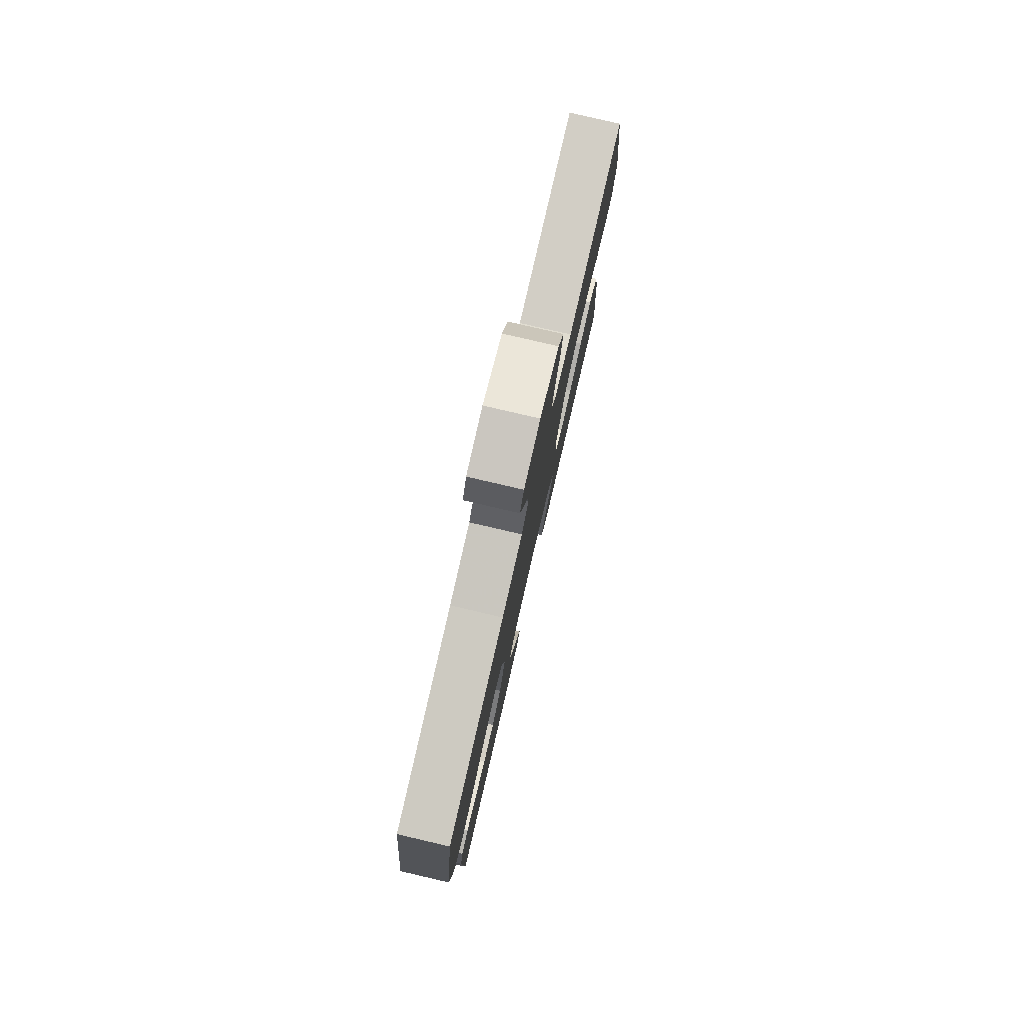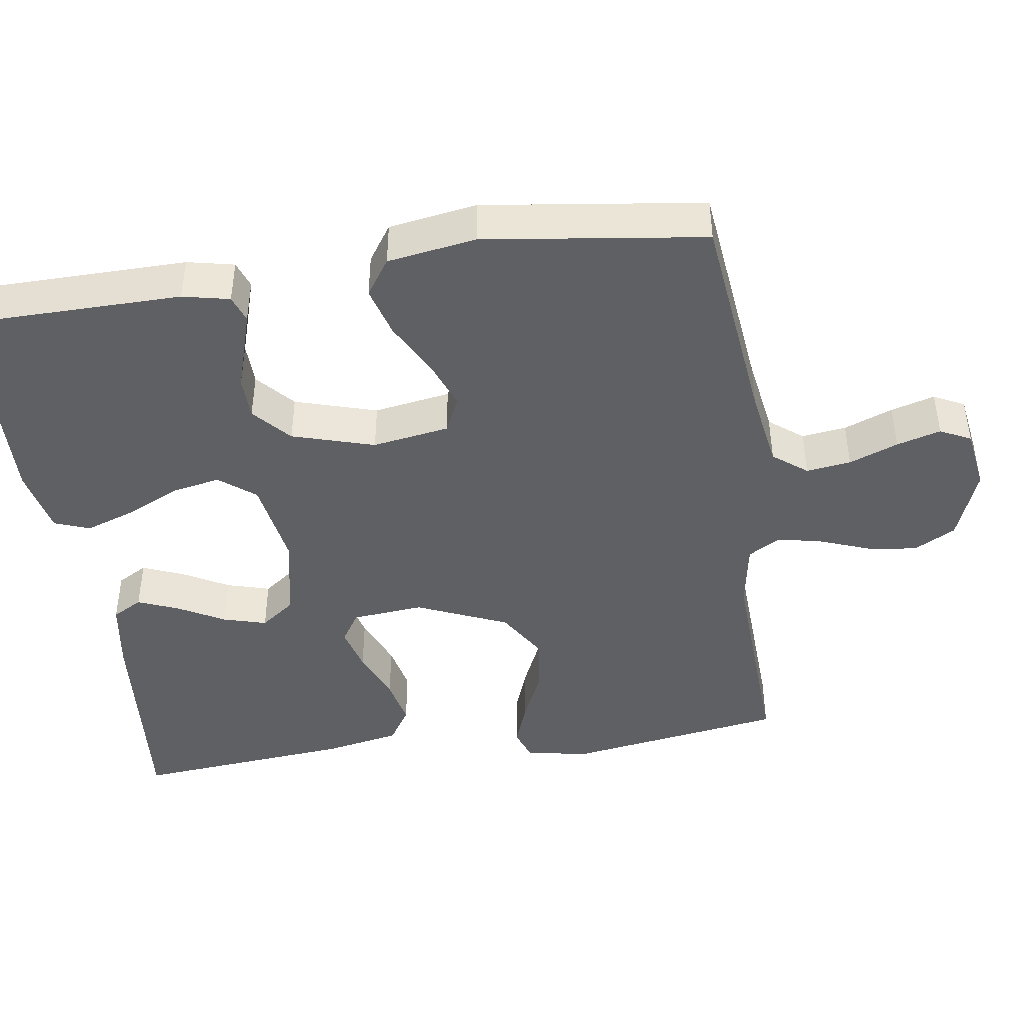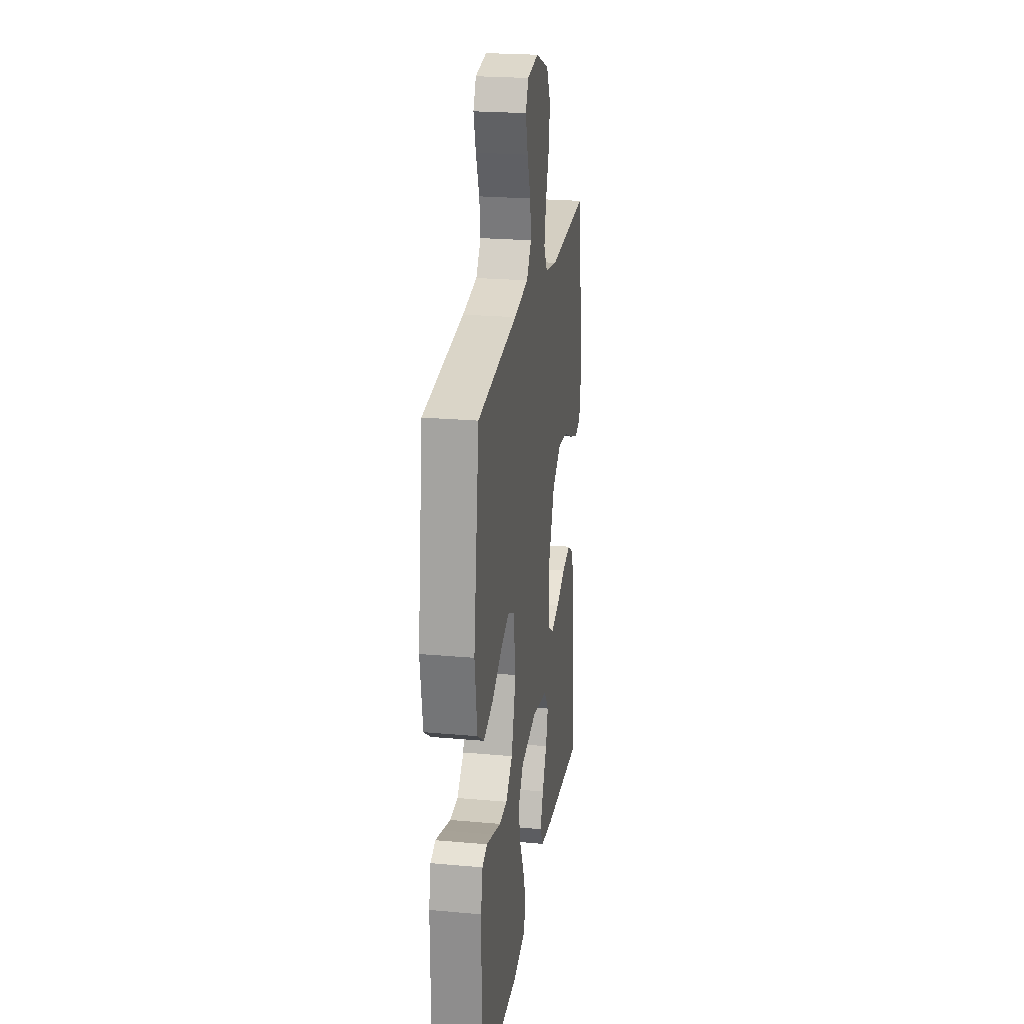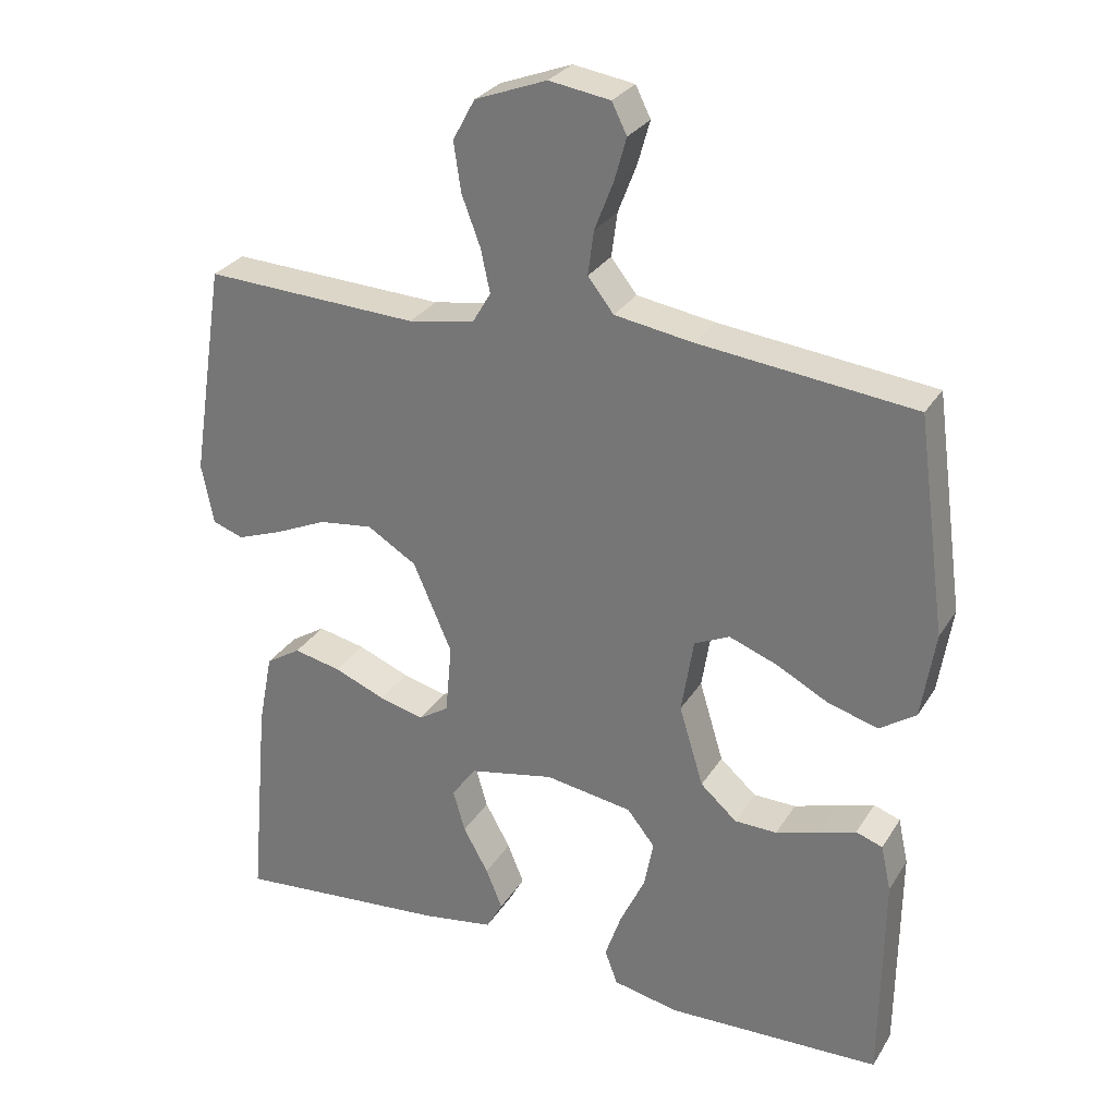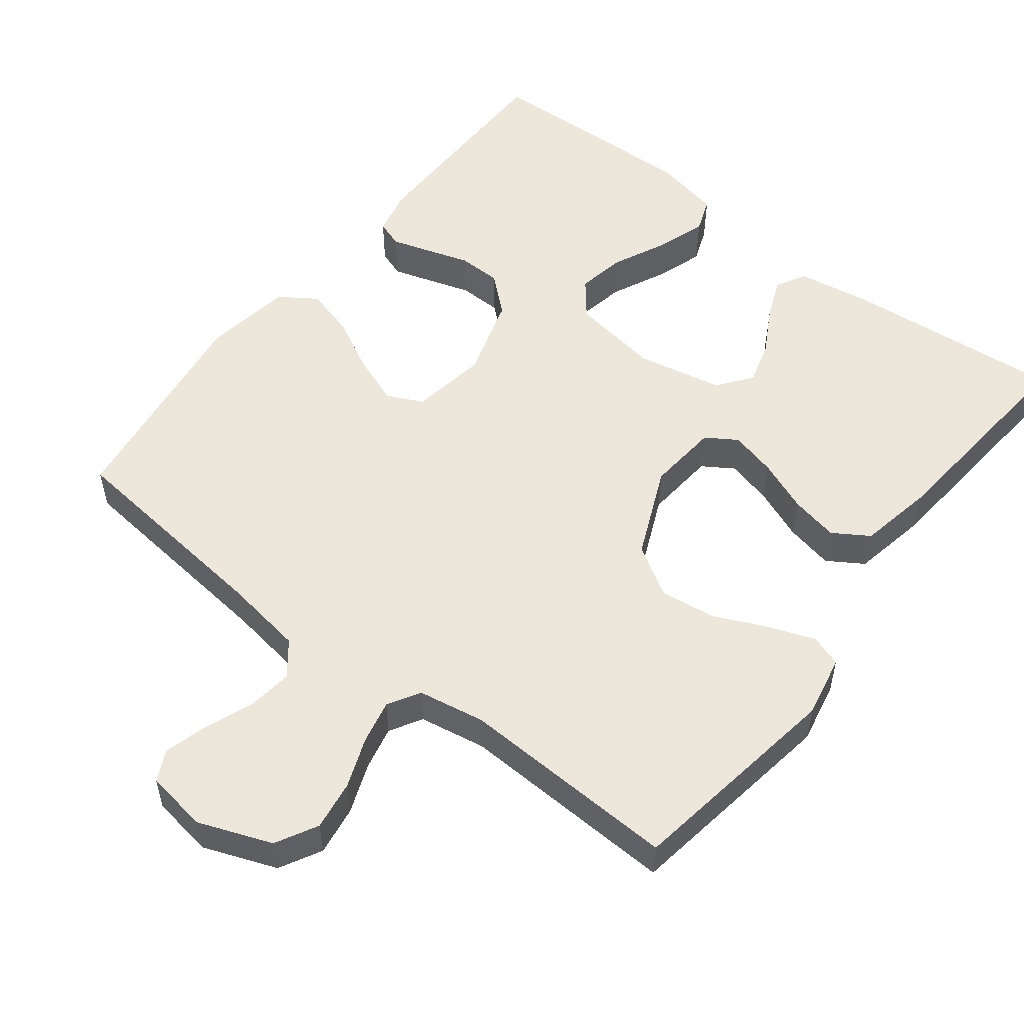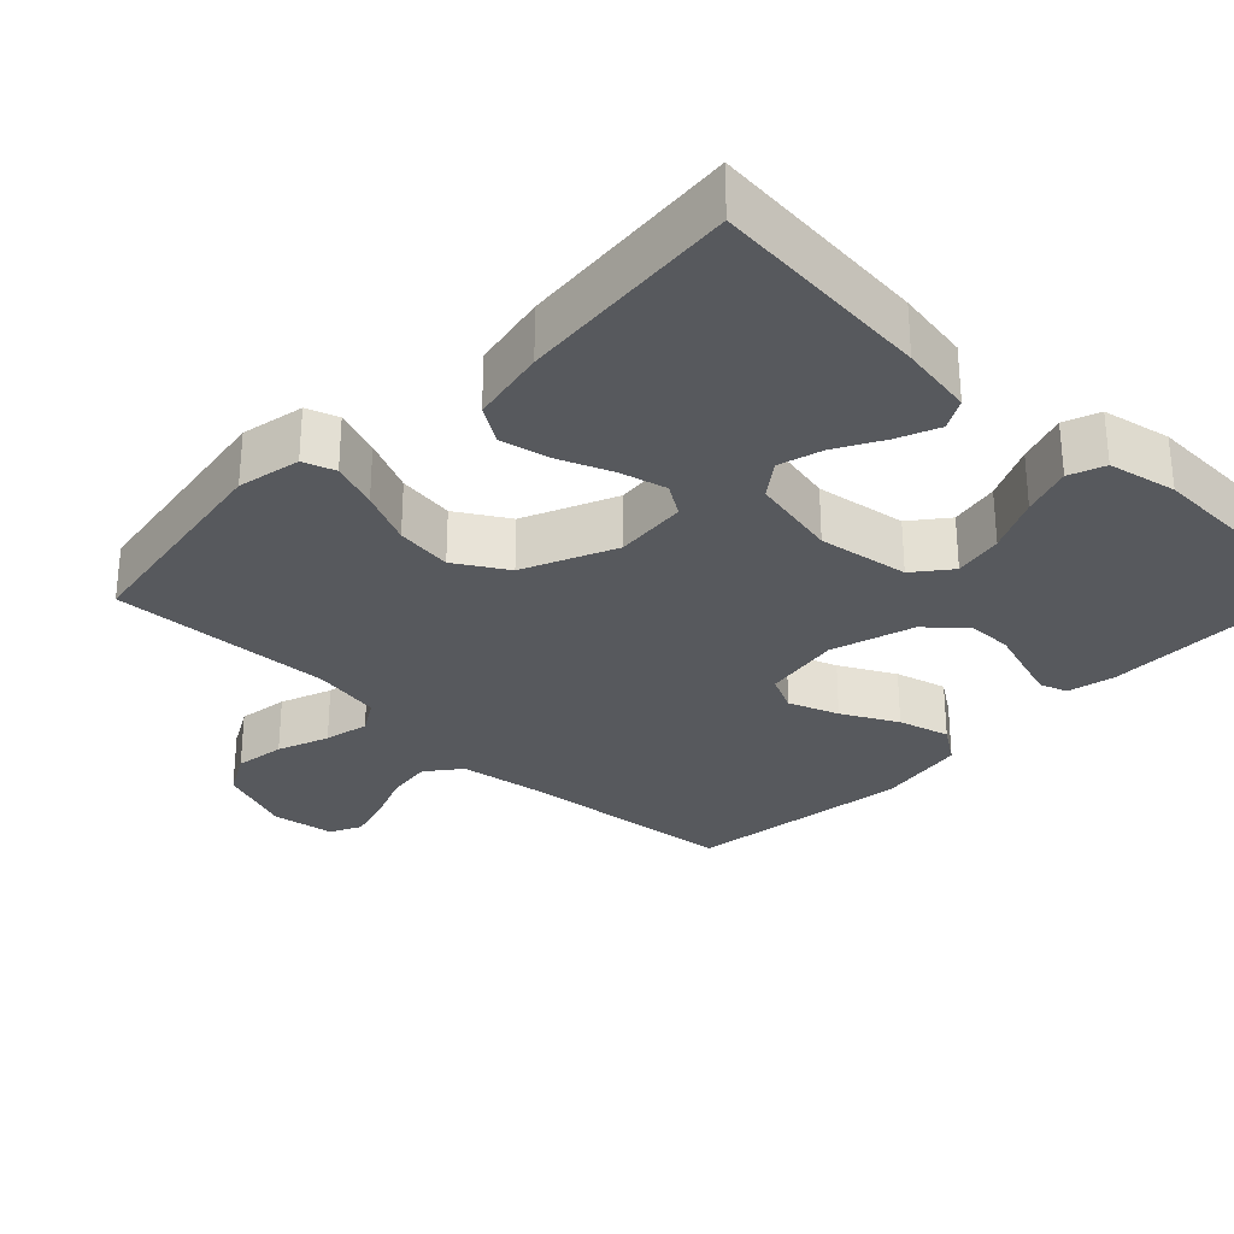
<metadata>
{"format":"obj","ext":"obj","renderer":"f3d","projection":"perspective","resolution":1024,"background":"white","views":[{"elev":79.7,"azim":-76.9,"up":"+Z"},{"elev":-43.7,"azim":-81.5,"up":"+Y"},{"elev":23.2,"azim":-81.4,"up":"+Z"},{"elev":28.7,"azim":-154.2,"up":"+Z"},{"elev":53.8,"azim":37.7,"up":"+Y"},{"elev":-29.7,"azim":136.0,"up":"+Y"}]}
</metadata>
<code>
v 0.5 0.07 0.5
v 0.547 0.07 0.2
v 0.53 0.07 0.115
v 0.487 0.07 0.1
v 0.424 0.07 0.123
v 0.351 0.07 0.156
v 0.275 0.07 0.166
v 0.206 0.07 0.124
v 0.152 0.07 0
v 0.161 0.07 -0.098
v 0.203 0.07 -0.125
v 0.266 0.07 -0.109
v 0.338 0.07 -0.08
v 0.404 0.07 -0.066
v 0.453 0.07 -0.097
v 0.473 0.07 -0.2
v 0.5 0.07 -0.5
v 0.2 0.07 -0.473
v 0.101 0.07 -0.457
v 0.078 0.07 -0.416
v 0.101 0.07 -0.36
v 0.136 0.07 -0.297
v 0.153 0.07 -0.238
v 0.118 0.07 -0.191
v 0 0.07 -0.167
v -0.122 0.07 -0.186
v -0.161 0.07 -0.235
v -0.148 0.07 -0.302
v -0.113 0.07 -0.376
v -0.09 0.07 -0.443
v -0.108 0.07 -0.491
v -0.2 0.07 -0.51
v -0.5 0.07 -0.5
v -0.503 0.07 -0.2
v -0.489 0.07 -0.136
v -0.452 0.07 -0.123
v -0.4 0.07 -0.139
v -0.34 0.07 -0.158
v -0.281 0.07 -0.157
v -0.23 0.07 -0.112
v -0.196 0.07 0
v -0.213 0.07 0.105
v -0.262 0.07 0.128
v -0.329 0.07 0.103
v -0.403 0.07 0.064
v -0.472 0.07 0.045
v -0.522 0.07 0.079
v -0.541 0.07 0.2
v -0.5 0.07 0.5
v -0.2 0.07 0.533
v -0.091 0.07 0.55
v -0.055 0.07 0.596
v -0.063 0.07 0.657
v -0.089 0.07 0.724
v -0.106 0.07 0.784
v -0.085 0.07 0.826
v 0 0.07 0.839
v 0.1 0.07 0.801
v 0.131 0.07 0.744
v 0.121 0.07 0.676
v 0.095 0.07 0.607
v 0.082 0.07 0.547
v 0.108 0.07 0.503
v 0.2 0.07 0.487
v 0.5 0 0.5
v 0.547 0 0.2
v 0.53 0 0.115
v 0.487 0 0.1
v 0.424 0 0.123
v 0.351 0 0.156
v 0.275 0 0.166
v 0.206 0 0.124
v 0.152 0 0
v 0.161 0 -0.098
v 0.203 0 -0.125
v 0.266 0 -0.109
v 0.338 0 -0.08
v 0.404 0 -0.066
v 0.453 0 -0.097
v 0.473 0 -0.2
v 0.5 0 -0.5
v 0.2 0 -0.473
v 0.101 0 -0.457
v 0.078 0 -0.416
v 0.101 0 -0.36
v 0.136 0 -0.297
v 0.153 0 -0.238
v 0.118 0 -0.191
v 0 0 -0.167
v -0.122 0 -0.186
v -0.161 0 -0.235
v -0.148 0 -0.302
v -0.113 0 -0.376
v -0.09 0 -0.443
v -0.108 0 -0.491
v -0.2 0 -0.51
v -0.5 0 -0.5
v -0.503 0 -0.2
v -0.489 0 -0.136
v -0.452 0 -0.123
v -0.4 0 -0.139
v -0.34 0 -0.158
v -0.281 0 -0.157
v -0.23 0 -0.112
v -0.196 0 0
v -0.213 0 0.105
v -0.262 0 0.128
v -0.329 0 0.103
v -0.403 0 0.064
v -0.472 0 0.045
v -0.522 0 0.079
v -0.541 0 0.2
v -0.5 0 0.5
v -0.2 0 0.533
v -0.091 0 0.55
v -0.055 0 0.596
v -0.063 0 0.657
v -0.089 0 0.724
v -0.106 0 0.784
v -0.085 0 0.826
v 0 0 0.839
v 0.1 0 0.801
v 0.131 0 0.744
v 0.121 0 0.676
v 0.095 0 0.607
v 0.082 0 0.547
v 0.108 0 0.503
v 0.2 0 0.487
f 58 59 60 61
f 58 61 62
f 57 58 62
f 56 57 62
f 53 54 55 56
f 52 53 56 62
f 51 52 62 63
f 47 48 49 50
f 47 50 51 63
f 44 45 46 47
f 43 44 47 63
f 35 36 37 38
f 33 34 35 38
f 33 38 39
f 32 33 39 40
f 28 29 30 31
f 28 31 32 40
f 19 20 21 22
f 19 22 23
f 18 19 23
f 17 18 23
f 16 17 23 24
f 12 13 14 15
f 11 12 15 16
f 3 4 5 6
f 1 2 3 6
f 64 1 6 7
f 42 43 63 64
f 41 42 64 7
f 40 41 7 8
f 27 28 40
f 26 27 40
f 25 26 40 8
f 11 16 24 25
f 10 11 25
f 9 10 25
f 8 9 25
f 125 124 123 122
f 126 125 122
f 126 122 121
f 126 121 120
f 120 119 118 117
f 126 120 117 116
f 127 126 116 115
f 114 113 112 111
f 127 115 114 111
f 111 110 109 108
f 127 111 108 107
f 102 101 100 99
f 102 99 98 97
f 103 102 97
f 104 103 97 96
f 95 94 93 92
f 104 96 95 92
f 86 85 84 83
f 87 86 83
f 87 83 82
f 87 82 81
f 88 87 81 80
f 79 78 77 76
f 80 79 76 75
f 70 69 68 67
f 70 67 66 65
f 71 70 65 128
f 128 127 107 106
f 71 128 106 105
f 72 71 105 104
f 104 92 91
f 104 91 90
f 72 104 90 89
f 89 88 80 75
f 89 75 74
f 89 74 73
f 89 73 72
f 1 65 66 2
f 2 66 67 3
f 3 67 68 4
f 4 68 69 5
f 5 69 70 6
f 6 70 71 7
f 7 71 72 8
f 8 72 73 9
f 9 73 74 10
f 10 74 75 11
f 11 75 76 12
f 12 76 77 13
f 13 77 78 14
f 14 78 79 15
f 15 79 80 16
f 16 80 81 17
f 17 81 82 18
f 18 82 83 19
f 19 83 84 20
f 20 84 85 21
f 21 85 86 22
f 22 86 87 23
f 23 87 88 24
f 24 88 89 25
f 25 89 90 26
f 26 90 91 27
f 27 91 92 28
f 28 92 93 29
f 29 93 94 30
f 30 94 95 31
f 31 95 96 32
f 32 96 97 33
f 33 97 98 34
f 34 98 99 35
f 35 99 100 36
f 36 100 101 37
f 37 101 102 38
f 38 102 103 39
f 39 103 104 40
f 40 104 105 41
f 41 105 106 42
f 42 106 107 43
f 43 107 108 44
f 44 108 109 45
f 45 109 110 46
f 46 110 111 47
f 47 111 112 48
f 48 112 113 49
f 49 113 114 50
f 50 114 115 51
f 51 115 116 52
f 52 116 117 53
f 53 117 118 54
f 54 118 119 55
f 55 119 120 56
f 56 120 121 57
f 57 121 122 58
f 58 122 123 59
f 59 123 124 60
f 60 124 125 61
f 61 125 126 62
f 62 126 127 63
f 63 127 128 64
f 64 128 65 1

</code>
